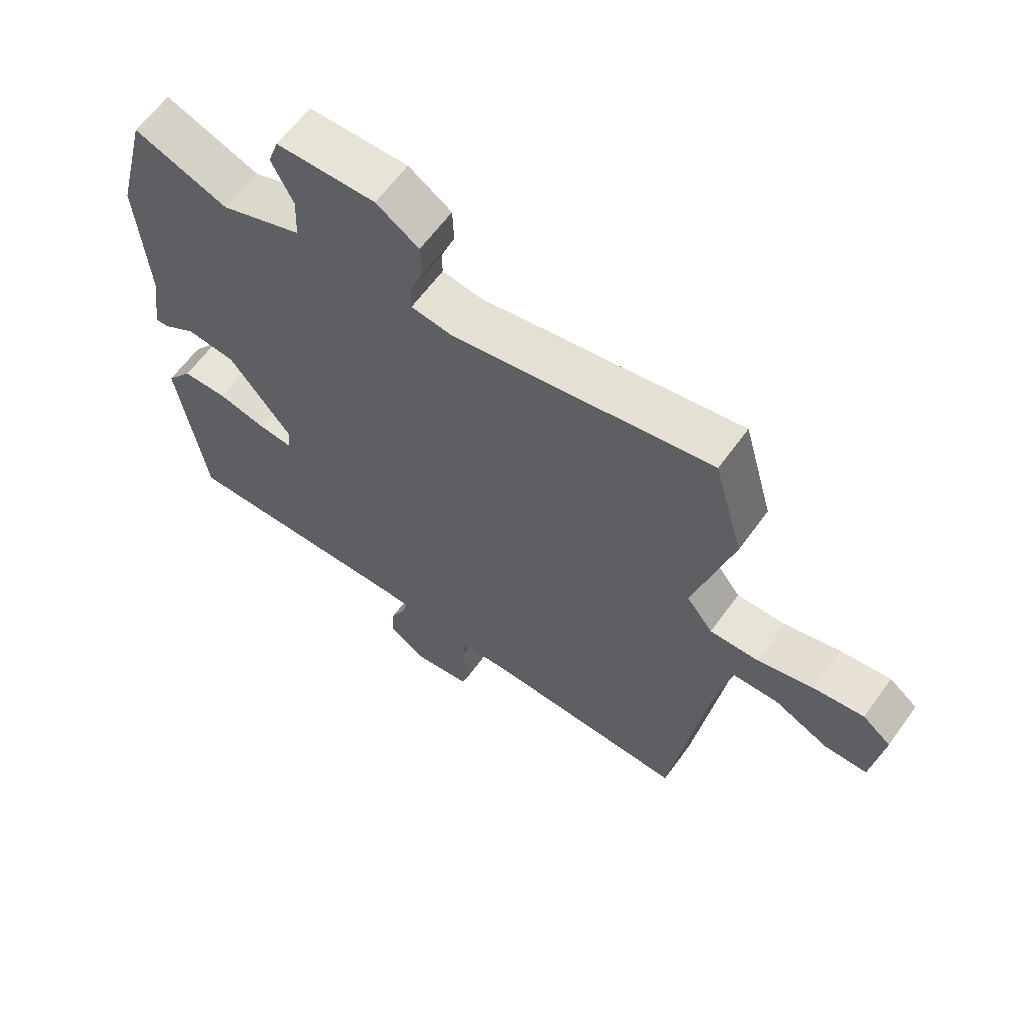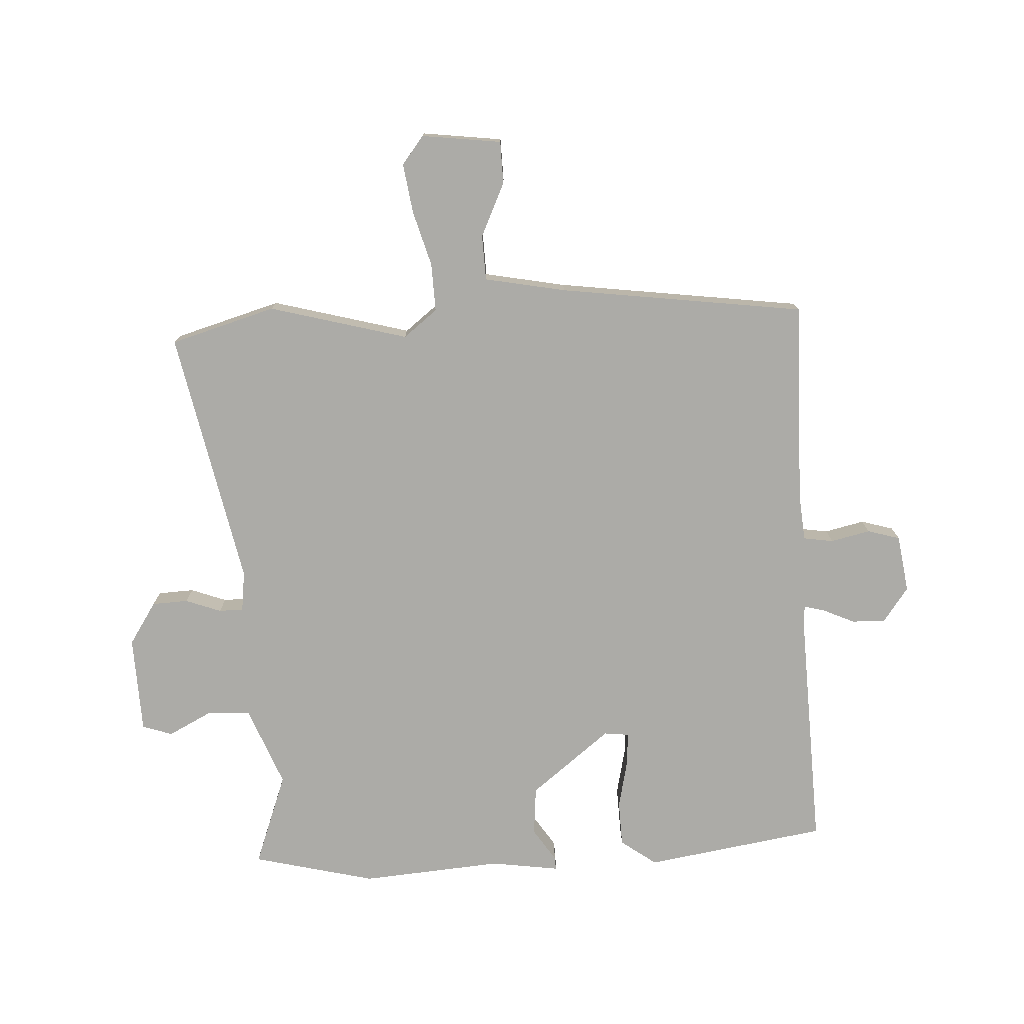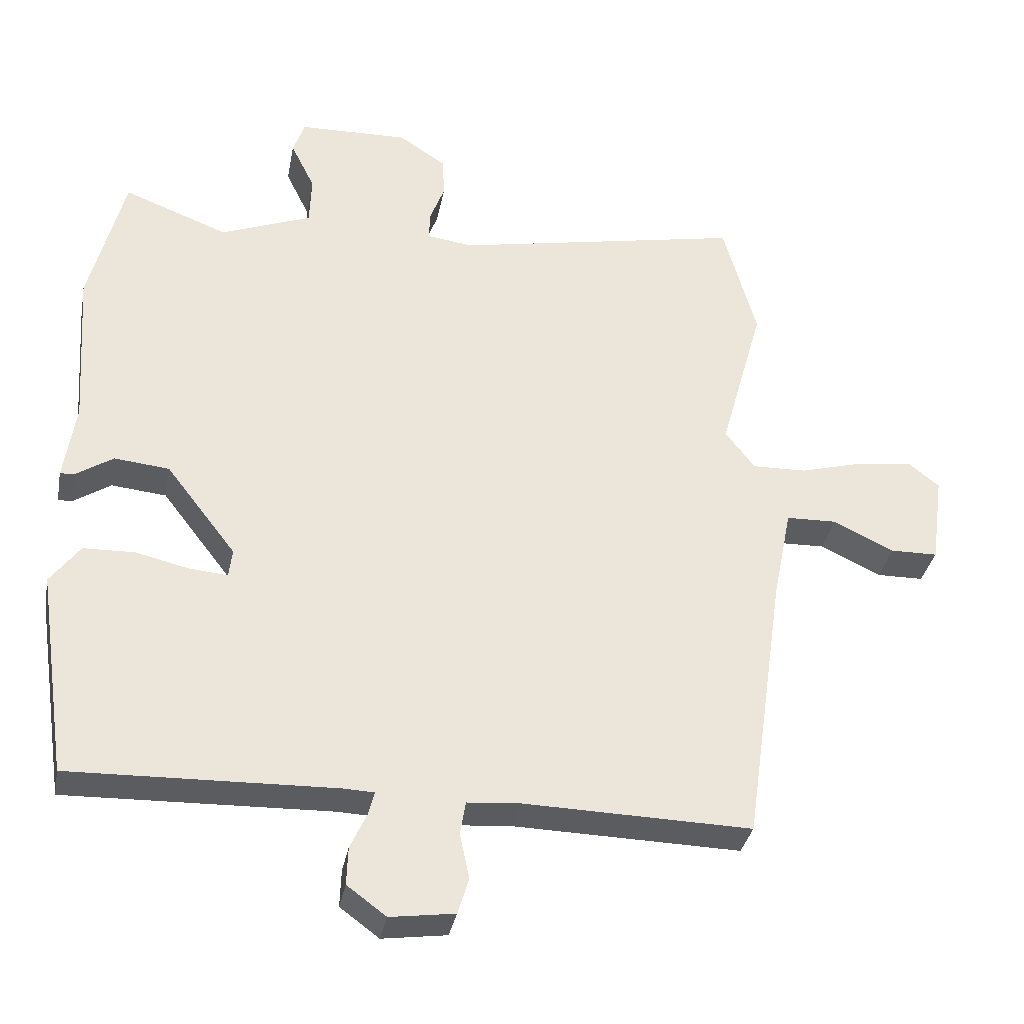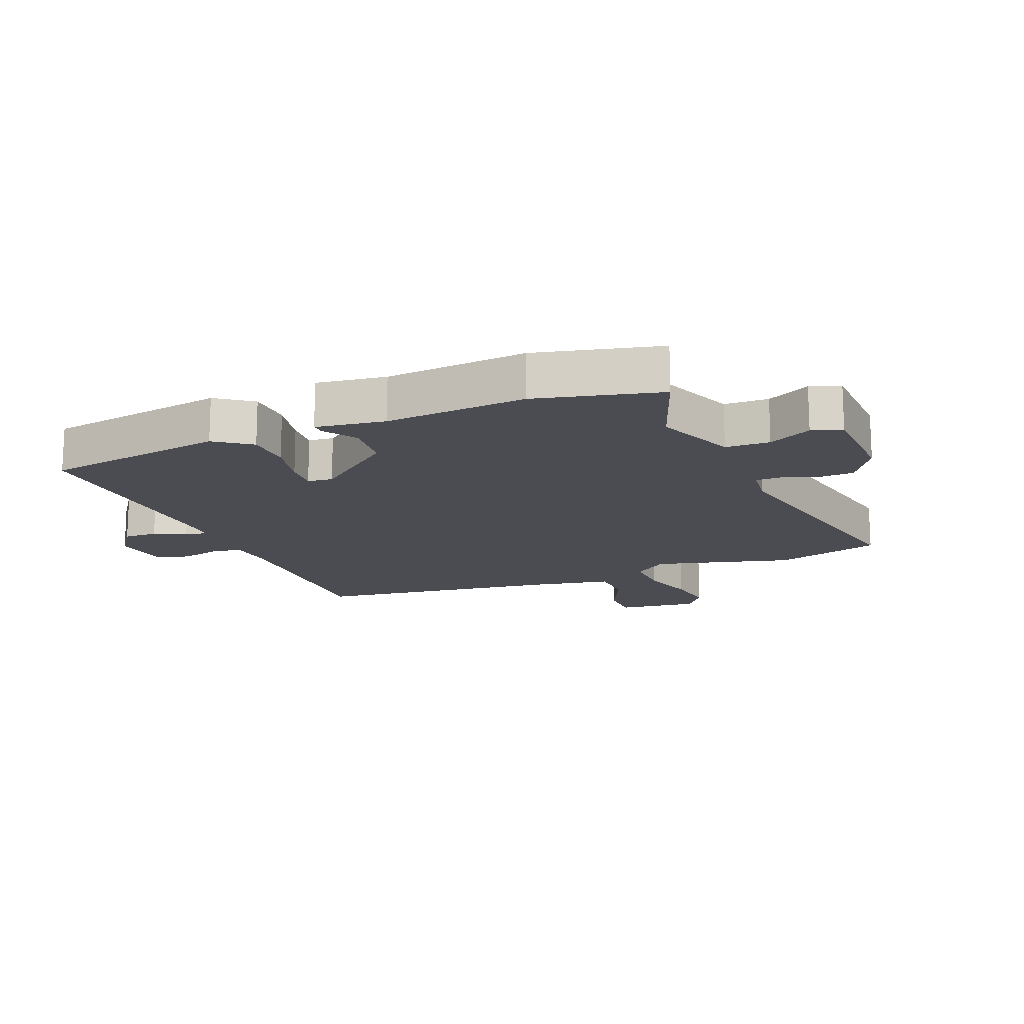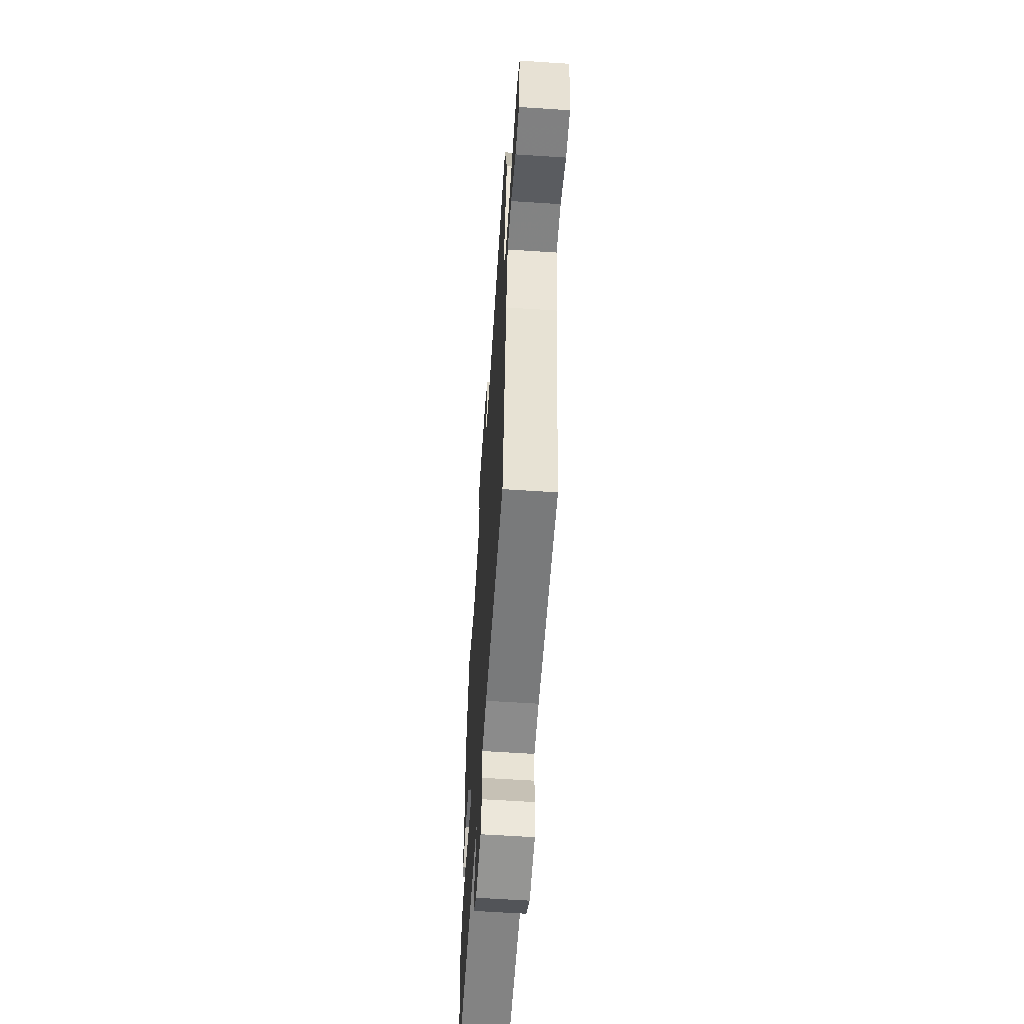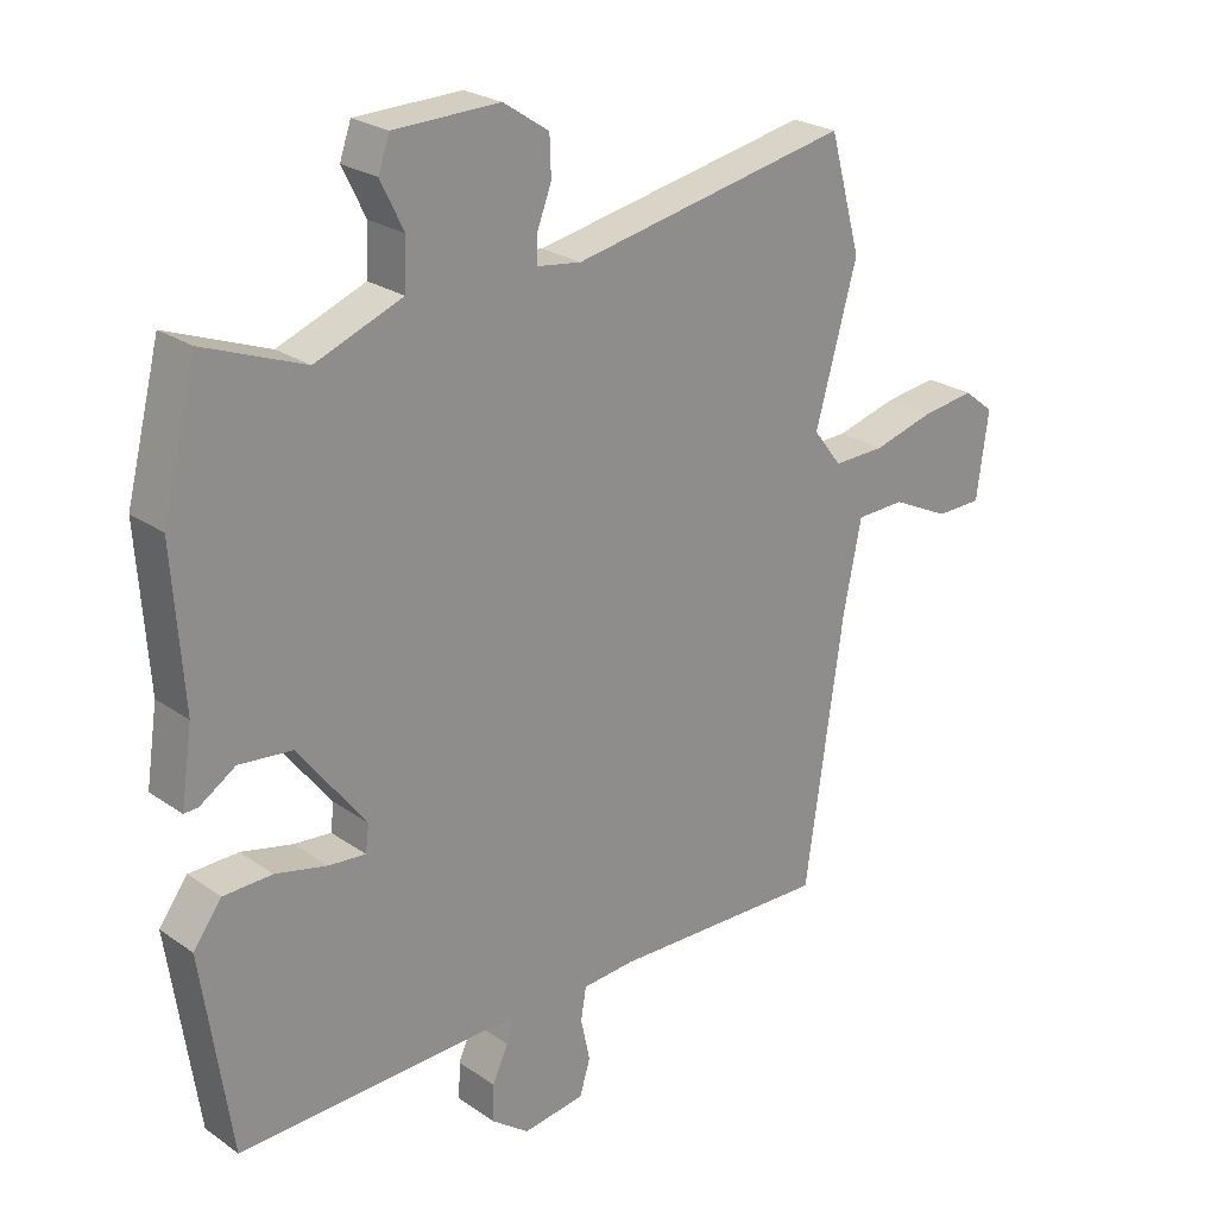
<metadata>
{"format":"obj","ext":"obj","renderer":"f3d","projection":"perspective","resolution":1024,"background":"white","views":[{"elev":62.5,"azim":35.9,"up":"+Z"},{"elev":-76.3,"azim":93.5,"up":"+Y"},{"elev":-34.1,"azim":-10.7,"up":"+Z"},{"elev":-15.5,"azim":-67.2,"up":"+Y"},{"elev":-59.4,"azim":86.1,"up":"+Z"},{"elev":24.5,"azim":-41.5,"up":"+Z"}]}
</metadata>
<code>
v -0.542 0.07 0.334
v -0.491 0.07 0.535
v -0.339 0.07 0.477
v -0.207 0.07 0.528
v -0.204 0.07 0.6
v -0.239 0.07 0.671
v -0.222 0.07 0.72
v -0.062 0.07 0.724
v 0.007 0.07 0.678
v 0.009 0.07 0.619
v -0.013 0.07 0.561
v -0.013 0.07 0.521
v 0.053 0.07 0.512
v 0.474 0.07 0.594
v 0.522 0.07 0.421
v 0.459 0.07 0.195
v 0.502 0.07 0.139
v 0.581 0.07 0.141
v 0.672 0.07 0.166
v 0.753 0.07 0.177
v 0.799 0.07 0.141
v 0.781 0.07 0.01
v 0.712 0.07 0.009
v 0.624 0.07 0.051
v 0.55 0.07 0.049
v 0.523 0.07 -0.084
v 0.465 0.07 -0.486
v 0.135 0.07 -0.478
v 0.057 0.07 -0.484
v 0.049 0.07 -0.533
v 0.063 0.07 -0.598
v 0.047 0.07 -0.651
v -0.047 0.07 -0.664
v -0.104 0.07 -0.622
v -0.102 0.07 -0.567
v -0.078 0.07 -0.515
v -0.069 0.07 -0.481
v -0.112 0.07 -0.479
v -0.498 0.07 -0.49
v -0.542 0.07 -0.192
v -0.499 0.07 -0.134
v -0.425 0.07 -0.132
v -0.347 0.07 -0.15
v -0.291 0.07 -0.155
v -0.286 0.07 -0.114
v -0.388 0.07 0.018
v -0.468 0.07 0.026
v -0.522 0.07 -0.009
v -0.543 0.07 -0.01
v -0.526 0.07 0.103
v -0.542 0 0.334
v -0.491 0 0.535
v -0.339 0 0.477
v -0.207 0 0.528
v -0.204 0 0.6
v -0.239 0 0.671
v -0.222 0 0.72
v -0.062 0 0.724
v 0.007 0 0.678
v 0.009 0 0.619
v -0.013 0 0.561
v -0.013 0 0.521
v 0.053 0 0.512
v 0.474 0 0.594
v 0.522 0 0.421
v 0.459 0 0.195
v 0.502 0 0.139
v 0.581 0 0.141
v 0.672 0 0.166
v 0.753 0 0.177
v 0.799 0 0.141
v 0.781 0 0.01
v 0.712 0 0.009
v 0.624 0 0.051
v 0.55 0 0.049
v 0.523 0 -0.084
v 0.465 0 -0.486
v 0.135 0 -0.478
v 0.057 0 -0.484
v 0.049 0 -0.533
v 0.063 0 -0.598
v 0.047 0 -0.651
v -0.047 0 -0.664
v -0.104 0 -0.622
v -0.102 0 -0.567
v -0.078 0 -0.515
v -0.069 0 -0.481
v -0.112 0 -0.479
v -0.498 0 -0.49
v -0.542 0 -0.192
v -0.499 0 -0.134
v -0.425 0 -0.132
v -0.347 0 -0.15
v -0.291 0 -0.155
v -0.286 0 -0.114
v -0.388 0 0.018
v -0.468 0 0.026
v -0.522 0 -0.009
v -0.543 0 -0.01
v -0.526 0 0.103
f 47 48 49 50
f 1 2 3
f 50 1 3
f 47 50 3
f 46 47 3
f 45 46 3 4
f 44 45 4
f 41 42 43
f 40 41 43
f 39 40 43
f 38 39 43
f 37 38 43 44
f 34 35 36
f 33 34 36
f 32 33 36
f 31 32 36
f 30 31 36
f 29 30 36 37
f 37 44 4
f 29 37 4
f 28 29 4
f 22 23 24
f 21 22 24
f 20 21 24
f 19 20 24
f 18 19 24
f 17 18 24 25
f 16 17 25 26
f 13 14 15 16
f 27 28 4
f 26 27 4
f 16 26 4
f 13 16 4
f 12 13 4
f 9 10 11
f 8 9 11
f 7 8 11
f 6 7 11
f 5 6 11
f 4 5 11 12
f 100 99 98 97
f 53 52 51
f 53 51 100
f 53 100 97
f 53 97 96
f 54 53 96 95
f 54 95 94
f 93 92 91
f 93 91 90
f 93 90 89
f 93 89 88
f 94 93 88 87
f 86 85 84
f 86 84 83
f 86 83 82
f 86 82 81
f 86 81 80
f 87 86 80 79
f 54 94 87
f 54 87 79
f 54 79 78
f 74 73 72
f 74 72 71
f 74 71 70
f 74 70 69
f 74 69 68
f 75 74 68 67
f 76 75 67 66
f 66 65 64 63
f 54 78 77
f 54 77 76
f 54 76 66
f 54 66 63
f 54 63 62
f 61 60 59
f 61 59 58
f 61 58 57
f 61 57 56
f 61 56 55
f 62 61 55 54
f 1 51 52 2
f 2 52 53 3
f 3 53 54 4
f 4 54 55 5
f 5 55 56 6
f 6 56 57 7
f 7 57 58 8
f 8 58 59 9
f 9 59 60 10
f 10 60 61 11
f 11 61 62 12
f 12 62 63 13
f 13 63 64 14
f 14 64 65 15
f 15 65 66 16
f 16 66 67 17
f 17 67 68 18
f 18 68 69 19
f 19 69 70 20
f 20 70 71 21
f 21 71 72 22
f 22 72 73 23
f 23 73 74 24
f 24 74 75 25
f 25 75 76 26
f 26 76 77 27
f 27 77 78 28
f 28 78 79 29
f 29 79 80 30
f 30 80 81 31
f 31 81 82 32
f 32 82 83 33
f 33 83 84 34
f 34 84 85 35
f 35 85 86 36
f 36 86 87 37
f 37 87 88 38
f 38 88 89 39
f 39 89 90 40
f 40 90 91 41
f 41 91 92 42
f 42 92 93 43
f 43 93 94 44
f 44 94 95 45
f 45 95 96 46
f 46 96 97 47
f 47 97 98 48
f 48 98 99 49
f 49 99 100 50
f 50 100 51 1

</code>
